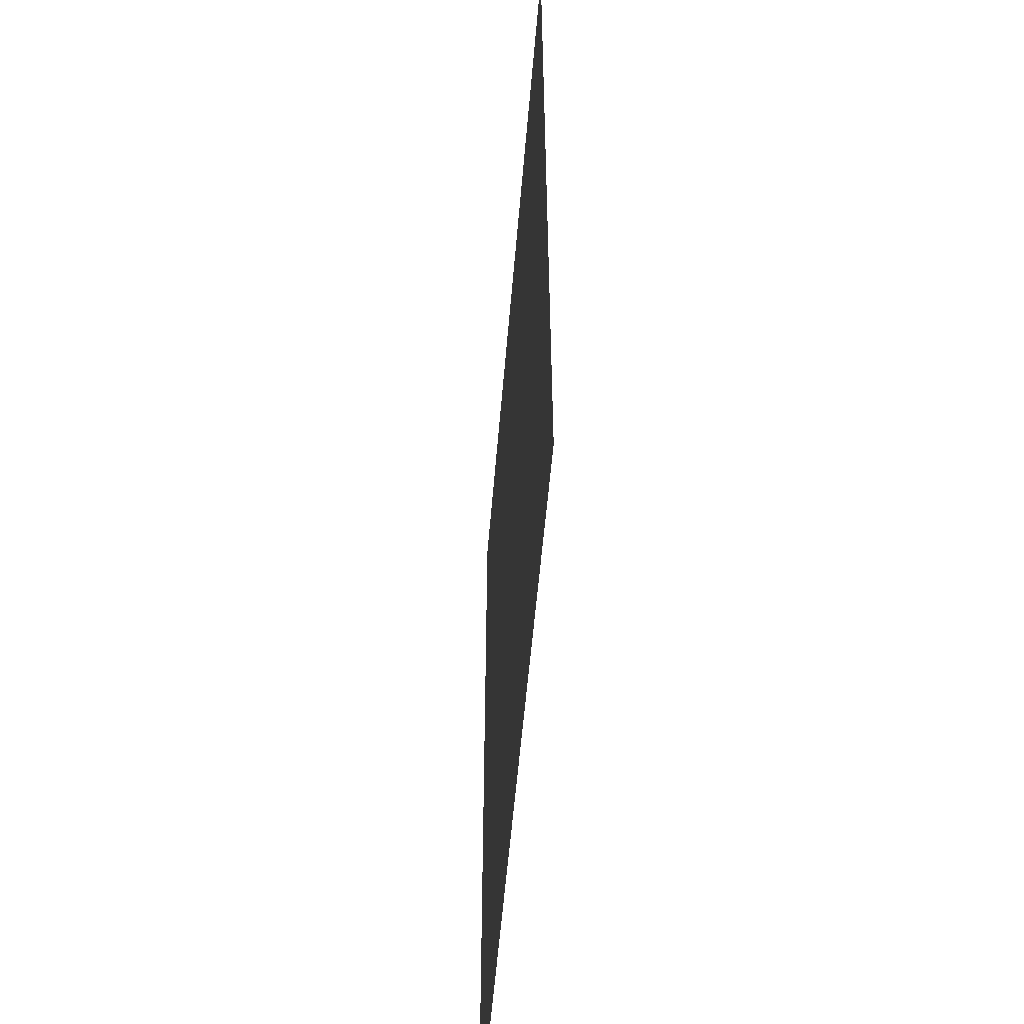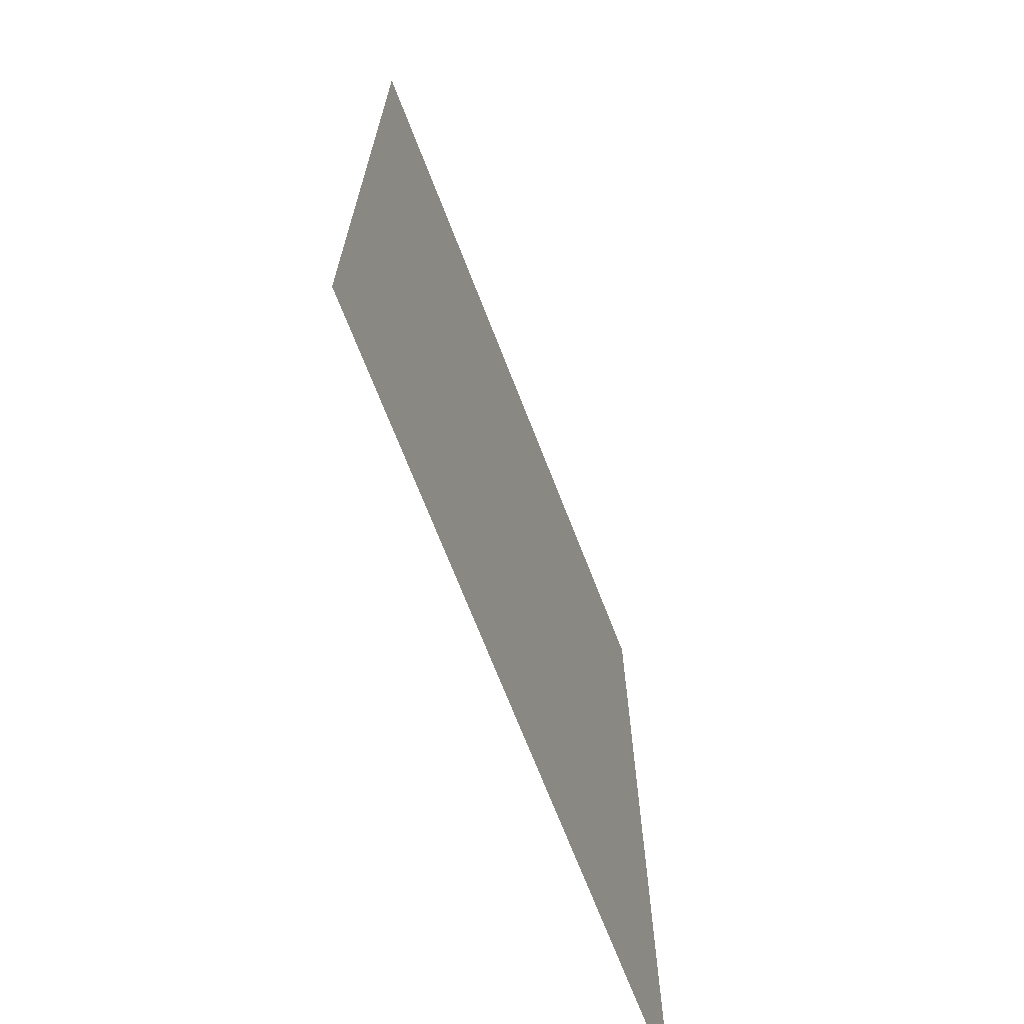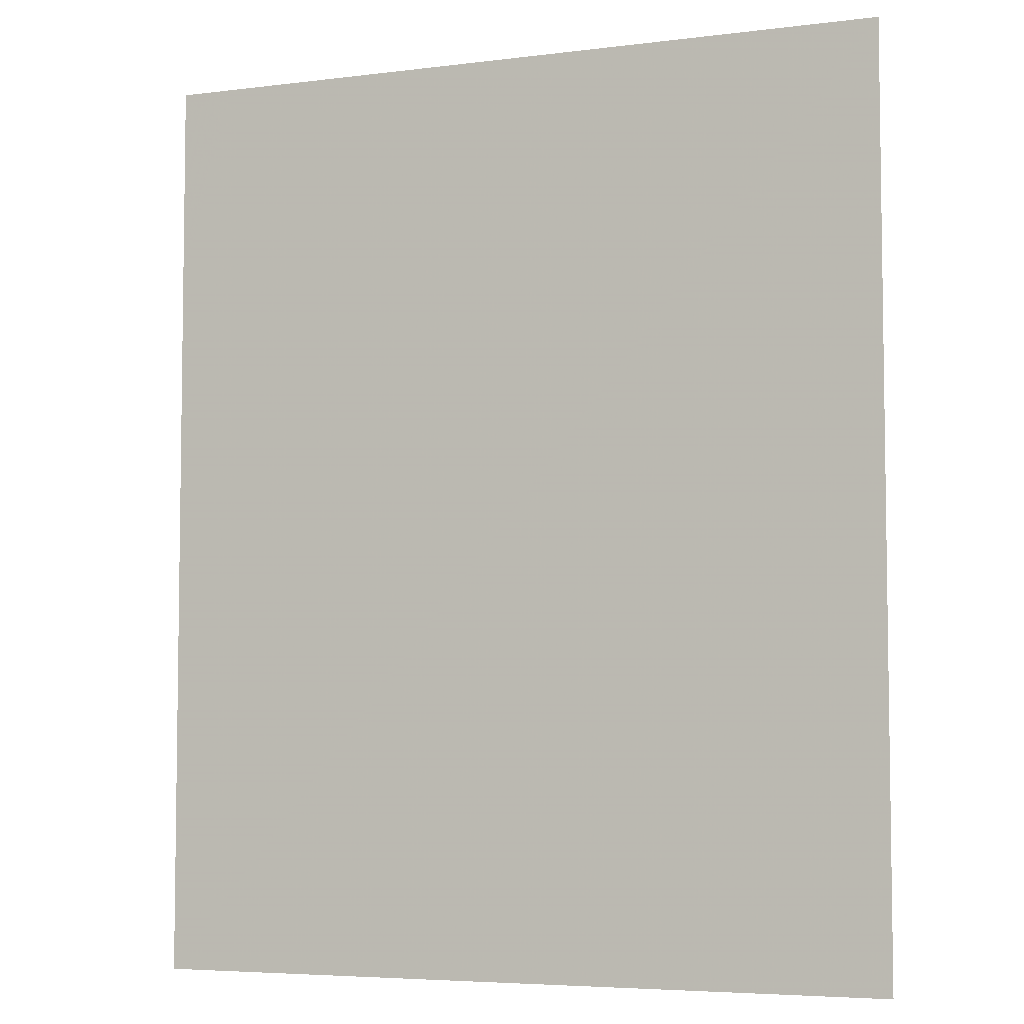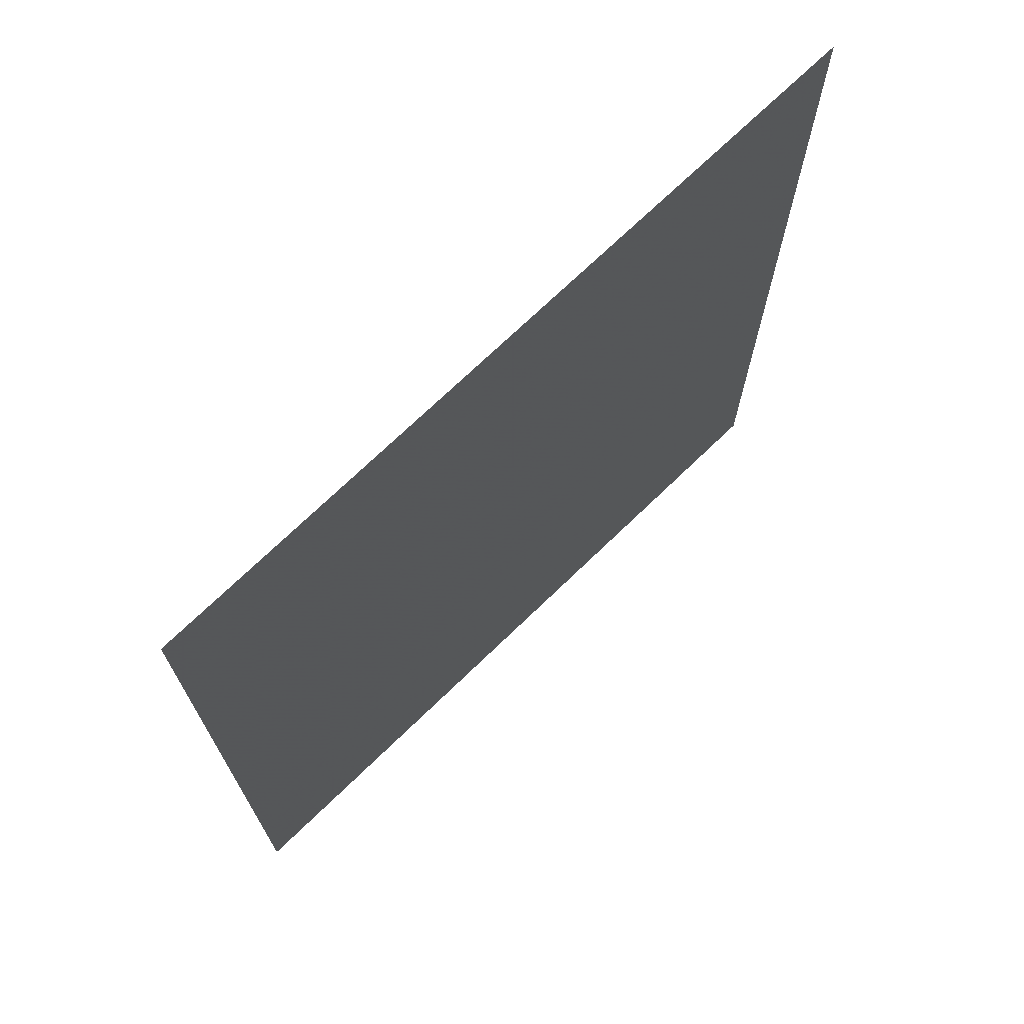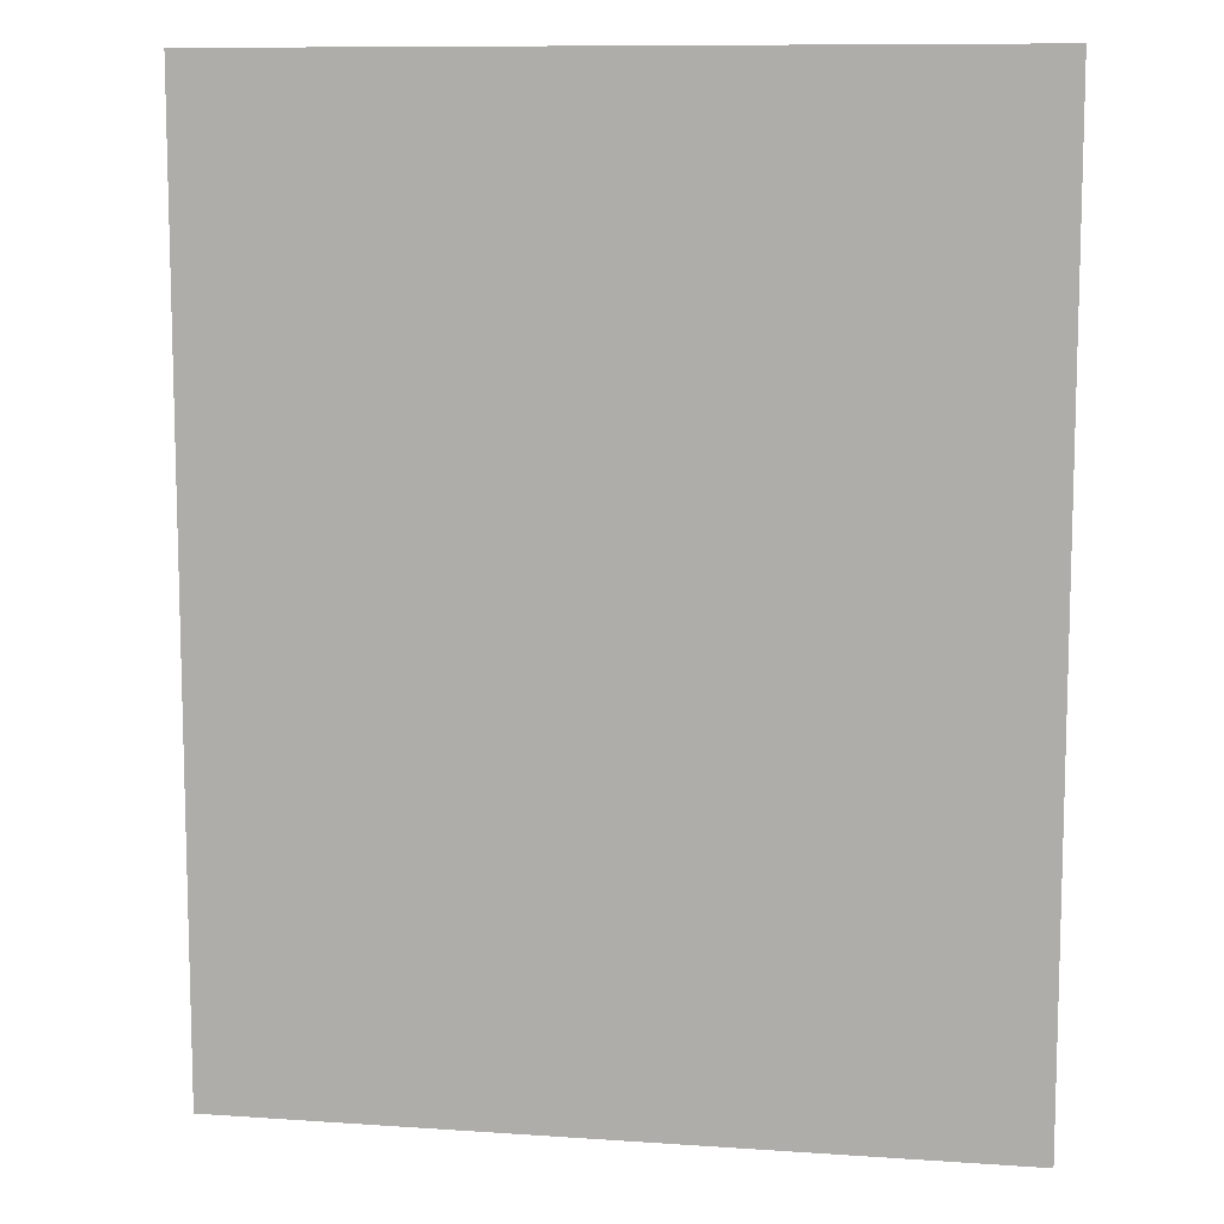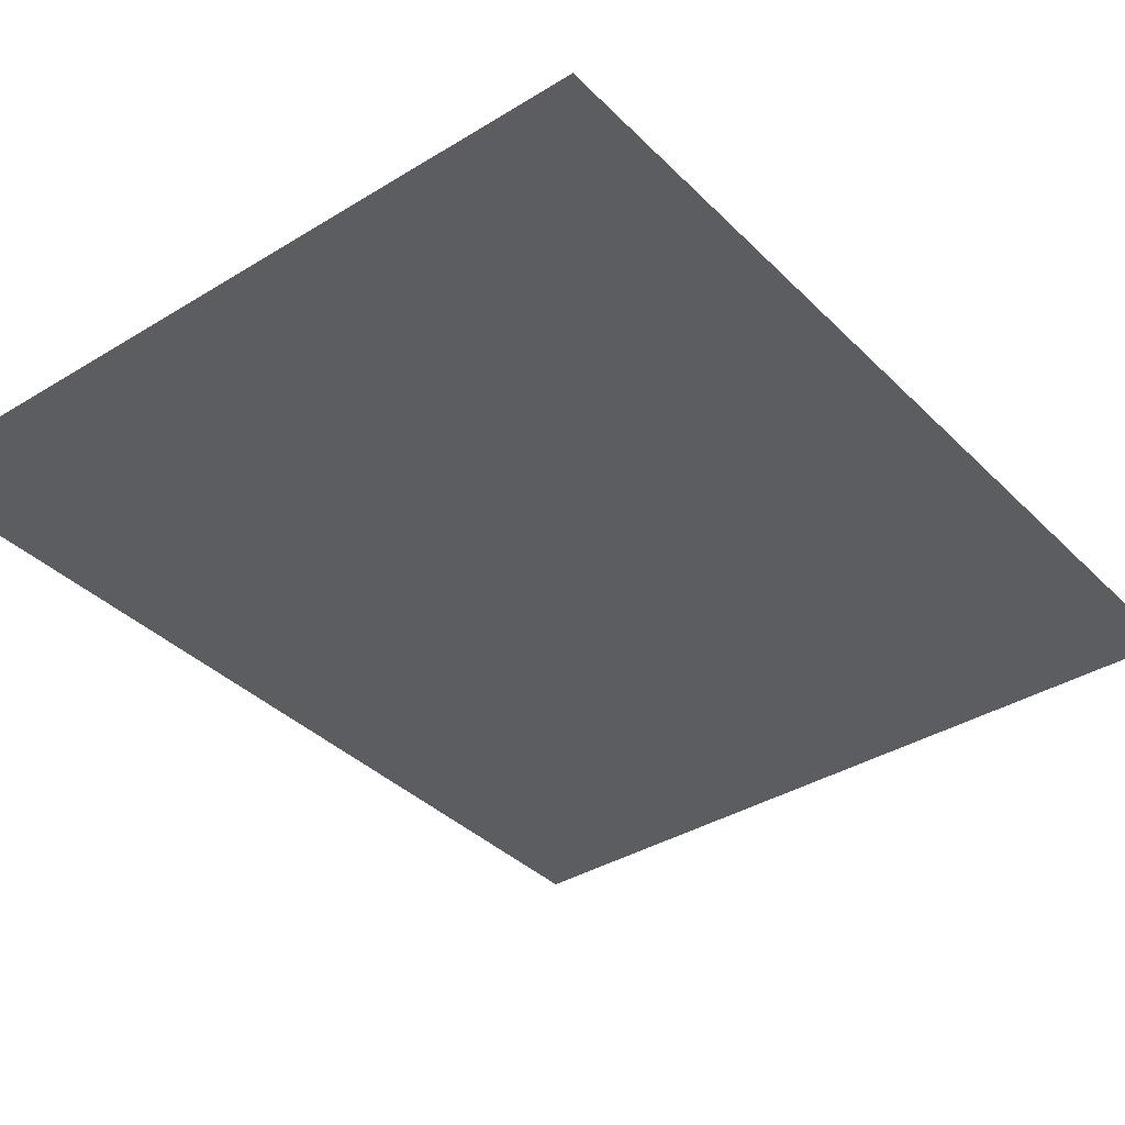
<metadata>
{"format":"obj","ext":"obj","renderer":"f3d","projection":"perspective","resolution":1024,"background":"white","views":[{"elev":-55.8,"azim":-94.7,"up":"+Z"},{"elev":-69.9,"azim":-68.8,"up":"+Z"},{"elev":-5.4,"azim":-158.6,"up":"+Z"},{"elev":72.0,"azim":136.0,"up":"+Z"},{"elev":10.0,"azim":-170.0,"up":"+Z"},{"elev":-37.0,"azim":-141.6,"up":"+Y"}]}
</metadata>
<code>
v 13.72 0 35.37
v 13.72 0 0
v 5.53 0 35.37
v 5.53 0 0
v -4.24 0 35.37
v -4.24 0 47.38
v 5.53 0 47.38
v -13.72 0 28.26
v -13.72 0 30.63
v -13.72 0 33
v -13.72 0 35.37
v -13.72 0 25.89
v -4.24 0 33
v -13.56 0 24.66
v -13.08 0 23.52
v -4.24 0 30.63
v -12.33 0 22.54
v -11.84 0 22.16
v -4.24 0 28.26
v -11.35 0 21.79
v -10.21 0 21.31
v -4.24 0 25.89
v -8.98 0 21.15
v -4.402 0 24.66
v -7.753 0 21.31
v -4.875 0 23.52
v -6.61 0 21.79
v -5.628 0 22.54
v -7.981 -0.005175 35.37
v -9.98 -0.005175 35.37
v -7.981 -0.005175 40.37
v -4.24 -0.005175 40.37
v -4.24 -0.005175 42.37
v -9.98 -0.005175 42.37
v 9.624 0.005175 35.37
v 10.62 -0.005175 35.37
v 8.624 -0.005175 35.37
v 10.62 -0.005175 40.37
v 8.624 -0.005175 40.37
v 5.529 -0.005175 40.37
v 5.529 -0.005175 42.37
v 10.62 -0.005175 42.37
f 5 6 3
f 3 6 7

</code>
